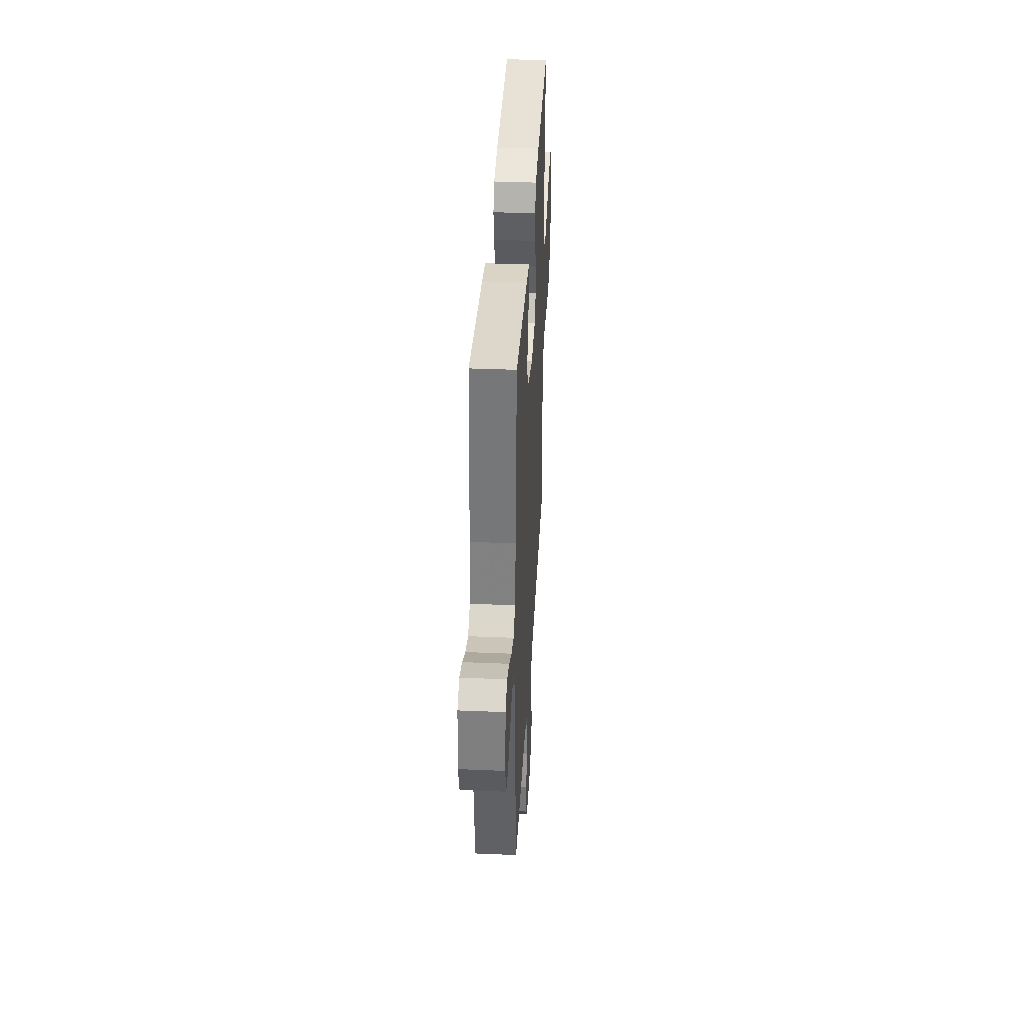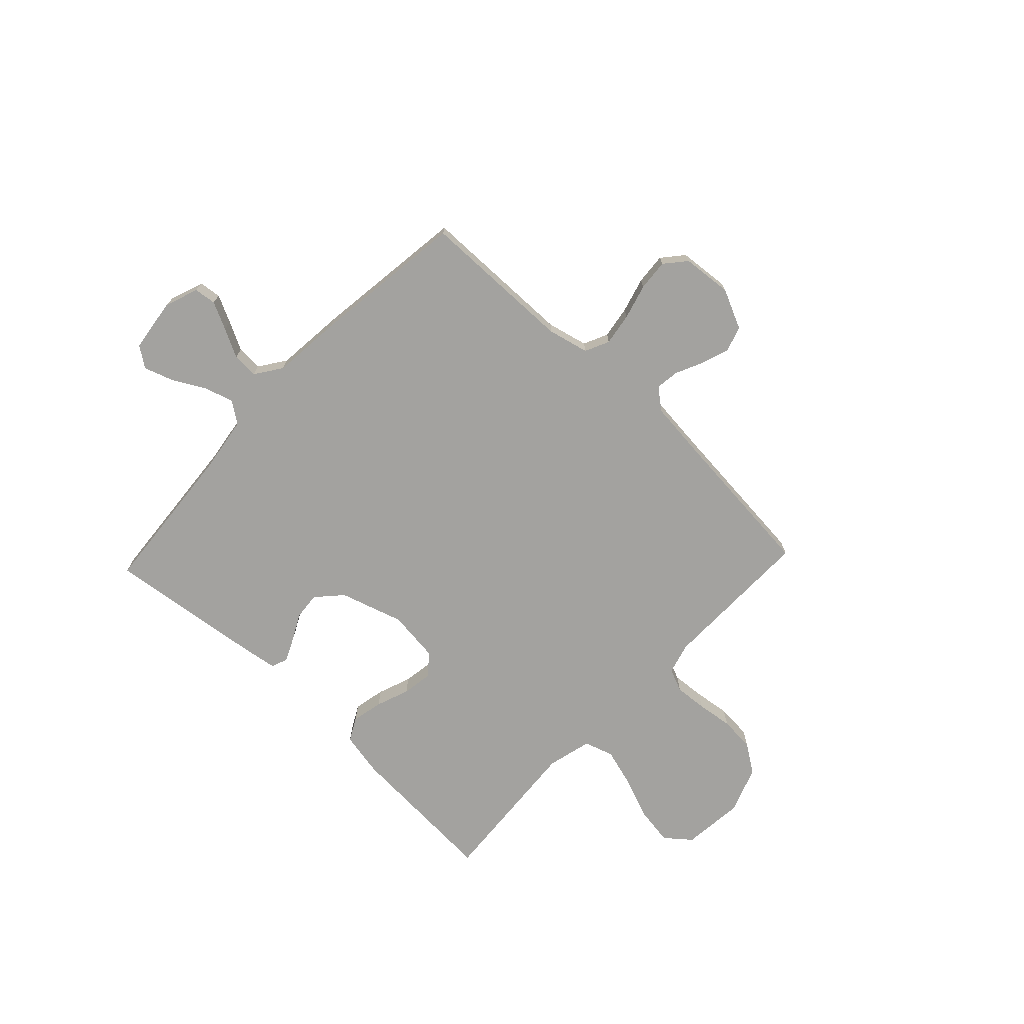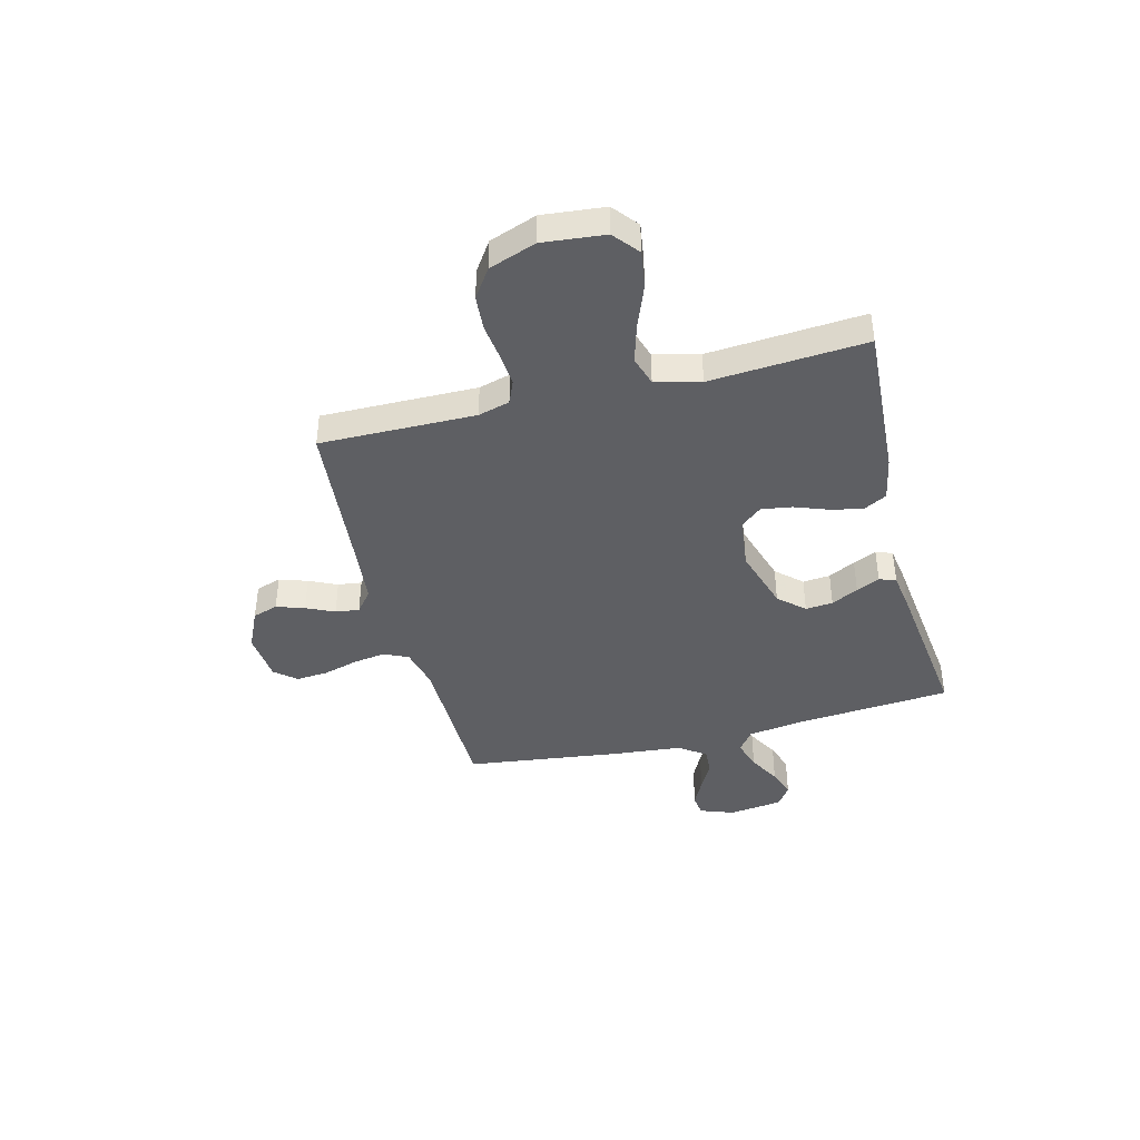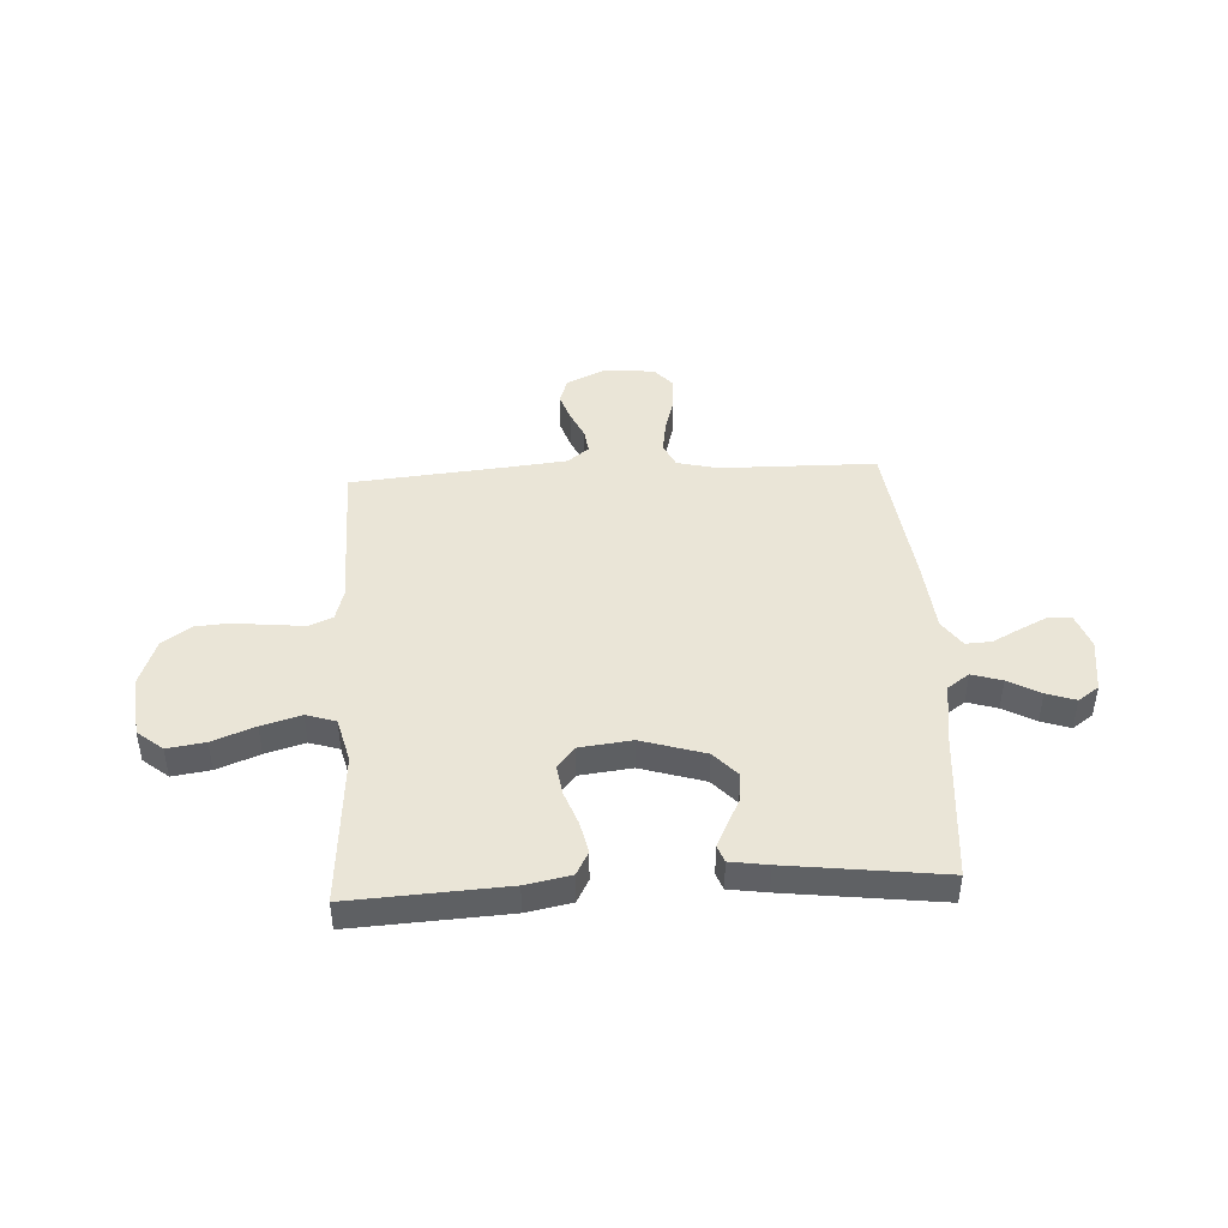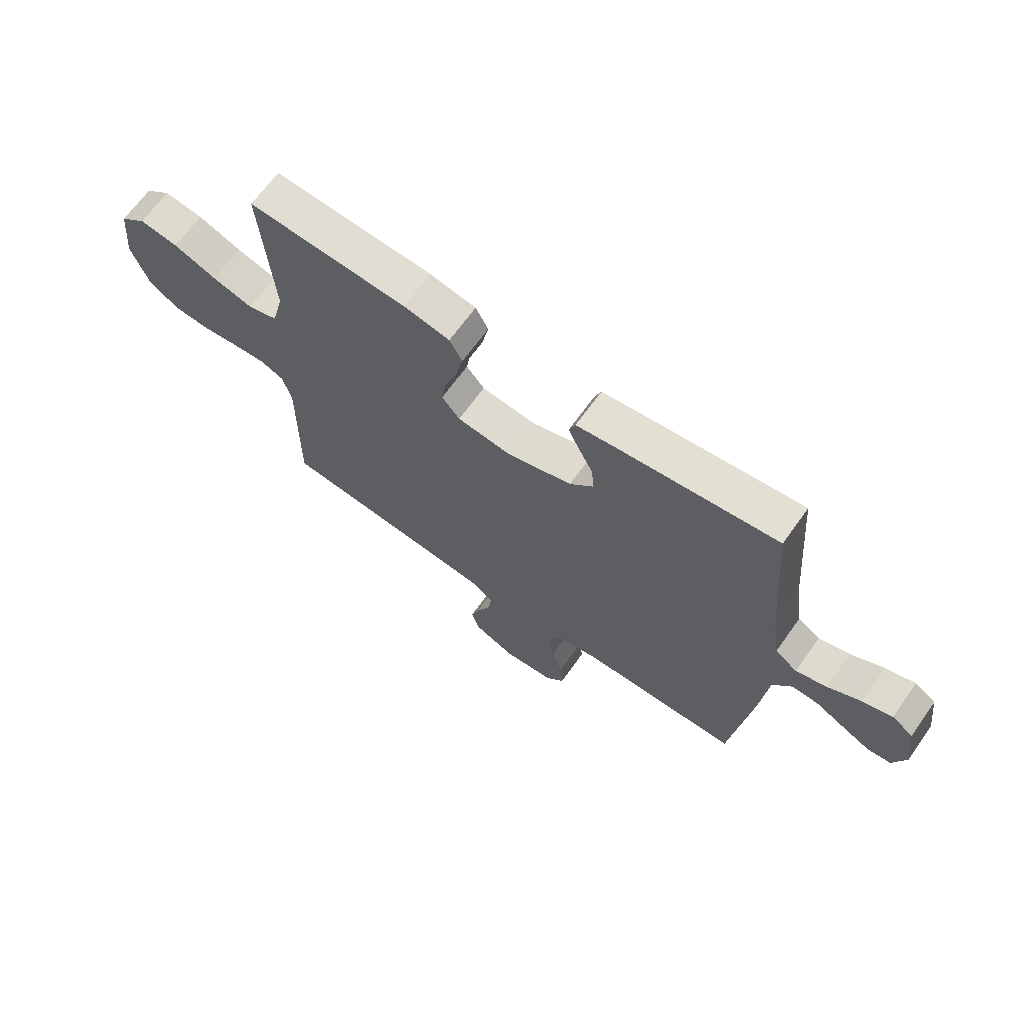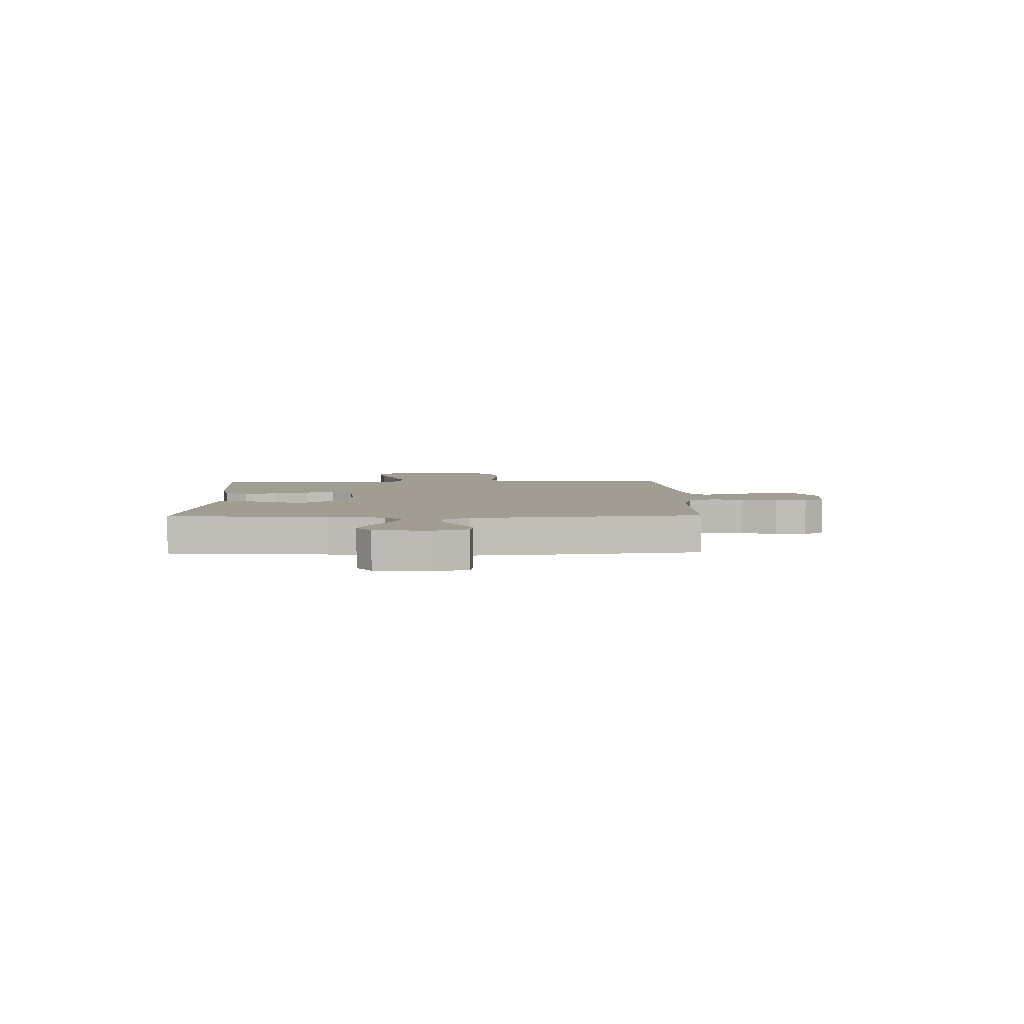
<metadata>
{"format":"obj","ext":"obj","renderer":"f3d","projection":"perspective","resolution":1024,"background":"white","views":[{"elev":37.4,"azim":93.1,"up":"+Z"},{"elev":-72.4,"azim":136.6,"up":"+Y"},{"elev":-41.2,"azim":-75.7,"up":"+Y"},{"elev":44.4,"azim":-3.1,"up":"+Y"},{"elev":67.0,"azim":35.5,"up":"+Z"},{"elev":4.6,"azim":88.7,"up":"+Y"}]}
</metadata>
<code>
v -0.5 0.07 0.5
v -0.2 0.07 0.483
v -0.113 0.07 0.466
v -0.089 0.07 0.421
v -0.102 0.07 0.36
v -0.126 0.07 0.295
v -0.135 0.07 0.236
v -0.101 0.07 0.195
v 0 0.07 0.183
v 0.123 0.07 0.221
v 0.168 0.07 0.27
v 0.163 0.07 0.323
v 0.136 0.07 0.375
v 0.115 0.07 0.42
v 0.127 0.07 0.452
v 0.2 0.07 0.463
v 0.5 0.07 0.5
v 0.525 0.07 0.2
v 0.541 0.07 0.091
v 0.583 0.07 0.061
v 0.641 0.07 0.079
v 0.703 0.07 0.113
v 0.759 0.07 0.132
v 0.799 0.07 0.104
v 0.813 0.07 0
v 0.789 0.07 -0.066
v 0.746 0.07 -0.071
v 0.693 0.07 -0.045
v 0.637 0.07 -0.016
v 0.587 0.07 -0.013
v 0.551 0.07 -0.065
v 0.538 0.07 -0.2
v 0.5 0.07 -0.5
v 0.2 0.07 -0.504
v 0.12 0.07 -0.523
v 0.098 0.07 -0.57
v 0.108 0.07 -0.633
v 0.127 0.07 -0.701
v 0.132 0.07 -0.762
v 0.097 0.07 -0.803
v 0 0.07 -0.812
v -0.077 0.07 -0.776
v -0.093 0.07 -0.727
v -0.075 0.07 -0.673
v -0.05 0.07 -0.619
v -0.044 0.07 -0.573
v -0.085 0.07 -0.54
v -0.2 0.07 -0.528
v -0.5 0.07 -0.5
v -0.497 0.07 -0.2
v -0.514 0.07 -0.139
v -0.559 0.07 -0.12
v -0.622 0.07 -0.125
v -0.692 0.07 -0.134
v -0.76 0.07 -0.129
v -0.816 0.07 -0.091
v -0.849 0.07 0
v -0.837 0.07 0.12
v -0.788 0.07 0.16
v -0.715 0.07 0.149
v -0.633 0.07 0.117
v -0.557 0.07 0.095
v -0.5 0.07 0.113
v -0.478 0.07 0.2
v -0.5 0 0.5
v -0.2 0 0.483
v -0.113 0 0.466
v -0.089 0 0.421
v -0.102 0 0.36
v -0.126 0 0.295
v -0.135 0 0.236
v -0.101 0 0.195
v 0 0 0.183
v 0.123 0 0.221
v 0.168 0 0.27
v 0.163 0 0.323
v 0.136 0 0.375
v 0.115 0 0.42
v 0.127 0 0.452
v 0.2 0 0.463
v 0.5 0 0.5
v 0.525 0 0.2
v 0.541 0 0.091
v 0.583 0 0.061
v 0.641 0 0.079
v 0.703 0 0.113
v 0.759 0 0.132
v 0.799 0 0.104
v 0.813 0 0
v 0.789 0 -0.066
v 0.746 0 -0.071
v 0.693 0 -0.045
v 0.637 0 -0.016
v 0.587 0 -0.013
v 0.551 0 -0.065
v 0.538 0 -0.2
v 0.5 0 -0.5
v 0.2 0 -0.504
v 0.12 0 -0.523
v 0.098 0 -0.57
v 0.108 0 -0.633
v 0.127 0 -0.701
v 0.132 0 -0.762
v 0.097 0 -0.803
v 0 0 -0.812
v -0.077 0 -0.776
v -0.093 0 -0.727
v -0.075 0 -0.673
v -0.05 0 -0.619
v -0.044 0 -0.573
v -0.085 0 -0.54
v -0.2 0 -0.528
v -0.5 0 -0.5
v -0.497 0 -0.2
v -0.514 0 -0.139
v -0.559 0 -0.12
v -0.622 0 -0.125
v -0.692 0 -0.134
v -0.76 0 -0.129
v -0.816 0 -0.091
v -0.849 0 0
v -0.837 0 0.12
v -0.788 0 0.16
v -0.715 0 0.149
v -0.633 0 0.117
v -0.557 0 0.095
v -0.5 0 0.113
v -0.478 0 0.2
f 58 59 60 61
f 58 61 62
f 57 58 62
f 56 57 62 63
f 53 54 55 56
f 52 53 56 63
f 48 49 50
f 47 48 50 51
f 46 47 51
f 42 43 44 45
f 40 41 42 45
f 40 45 46
f 37 38 39 40
f 36 37 40 46
f 35 36 46 51
f 31 32 33 34
f 30 31 34 35
f 26 27 28 29
f 24 25 26 29
f 24 29 30
f 21 22 23 24
f 20 21 24 30
f 19 20 30 35
f 15 16 17 18
f 12 13 14 15
f 12 15 18 19
f 3 4 5 6
f 3 6 7
f 64 1 2 3
f 63 64 3 7
f 51 52 63 7
f 11 12 19
f 10 11 19 35
f 9 10 35 51
f 51 7 8
f 8 9 51
f 125 124 123 122
f 126 125 122
f 126 122 121
f 127 126 121 120
f 120 119 118 117
f 127 120 117 116
f 114 113 112
f 115 114 112 111
f 115 111 110
f 109 108 107 106
f 109 106 105 104
f 110 109 104
f 104 103 102 101
f 110 104 101 100
f 115 110 100 99
f 98 97 96 95
f 99 98 95 94
f 93 92 91 90
f 93 90 89 88
f 94 93 88
f 88 87 86 85
f 94 88 85 84
f 99 94 84 83
f 82 81 80 79
f 79 78 77 76
f 83 82 79 76
f 70 69 68 67
f 71 70 67
f 67 66 65 128
f 71 67 128 127
f 71 127 116 115
f 83 76 75
f 99 83 75 74
f 115 99 74 73
f 72 71 115
f 115 73 72
f 1 65 66 2
f 2 66 67 3
f 3 67 68 4
f 4 68 69 5
f 5 69 70 6
f 6 70 71 7
f 7 71 72 8
f 8 72 73 9
f 9 73 74 10
f 10 74 75 11
f 11 75 76 12
f 12 76 77 13
f 13 77 78 14
f 14 78 79 15
f 15 79 80 16
f 16 80 81 17
f 17 81 82 18
f 18 82 83 19
f 19 83 84 20
f 20 84 85 21
f 21 85 86 22
f 22 86 87 23
f 23 87 88 24
f 24 88 89 25
f 25 89 90 26
f 26 90 91 27
f 27 91 92 28
f 28 92 93 29
f 29 93 94 30
f 30 94 95 31
f 31 95 96 32
f 32 96 97 33
f 33 97 98 34
f 34 98 99 35
f 35 99 100 36
f 36 100 101 37
f 37 101 102 38
f 38 102 103 39
f 39 103 104 40
f 40 104 105 41
f 41 105 106 42
f 42 106 107 43
f 43 107 108 44
f 44 108 109 45
f 45 109 110 46
f 46 110 111 47
f 47 111 112 48
f 48 112 113 49
f 49 113 114 50
f 50 114 115 51
f 51 115 116 52
f 52 116 117 53
f 53 117 118 54
f 54 118 119 55
f 55 119 120 56
f 56 120 121 57
f 57 121 122 58
f 58 122 123 59
f 59 123 124 60
f 60 124 125 61
f 61 125 126 62
f 62 126 127 63
f 63 127 128 64
f 64 128 65 1

</code>
